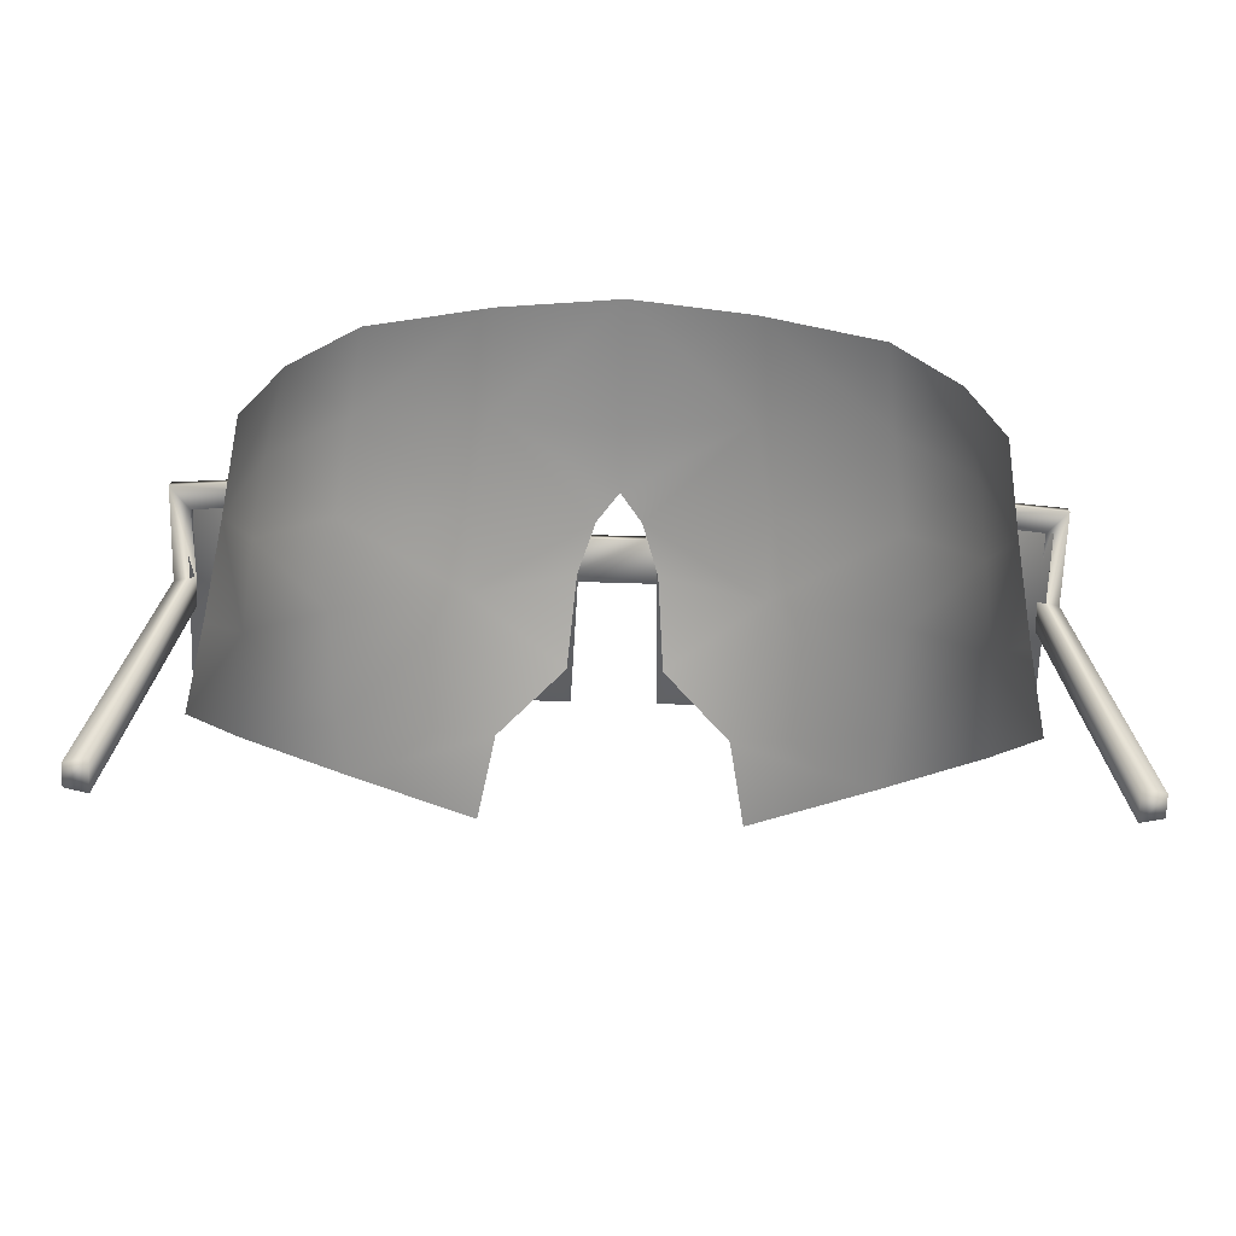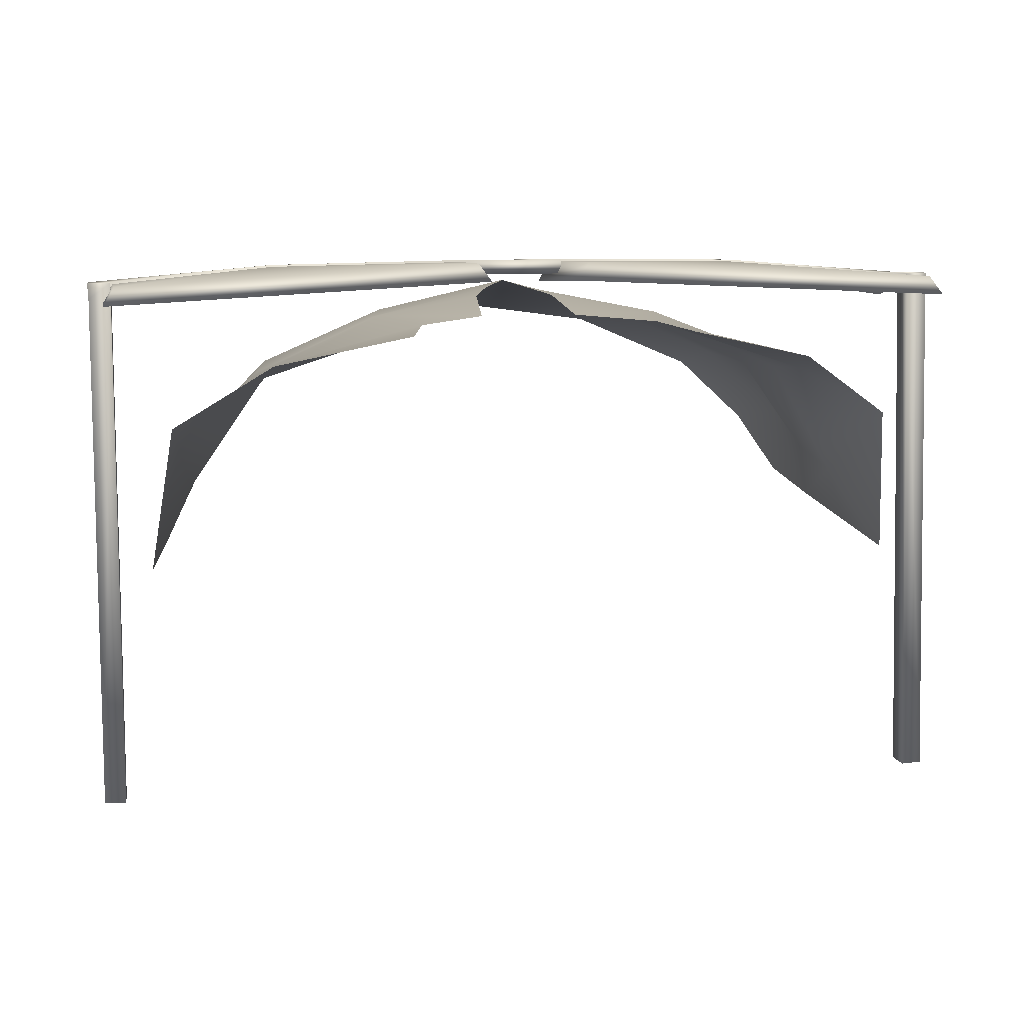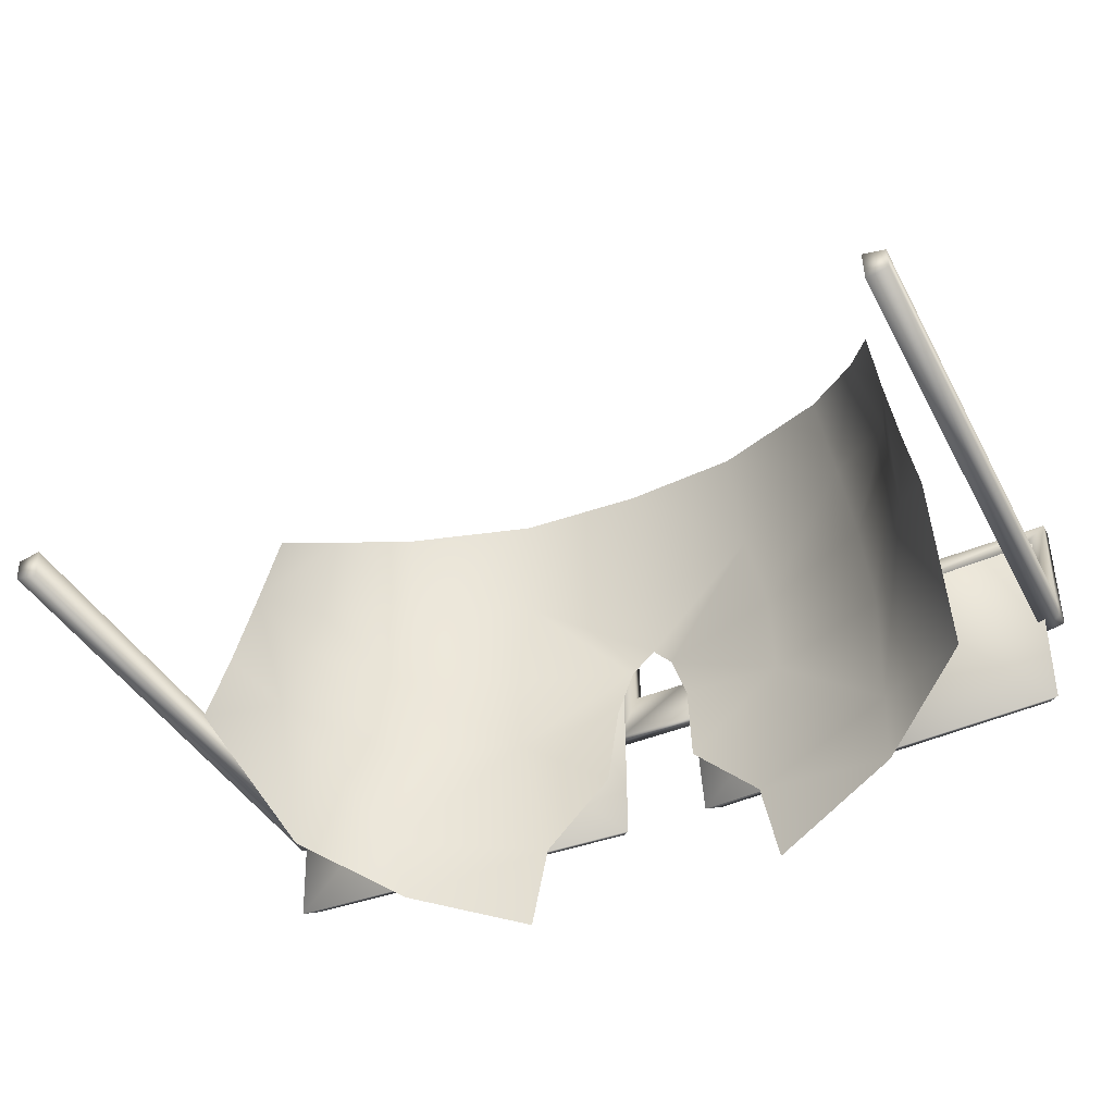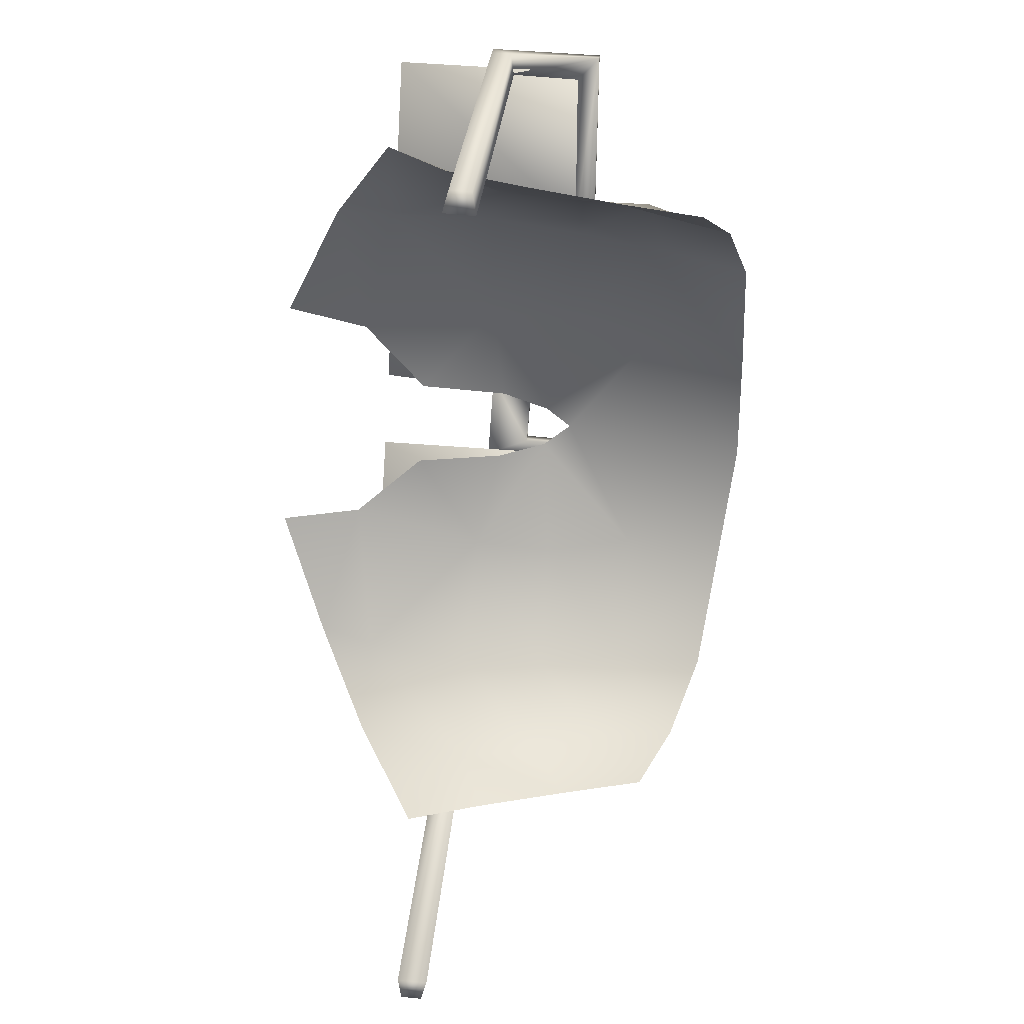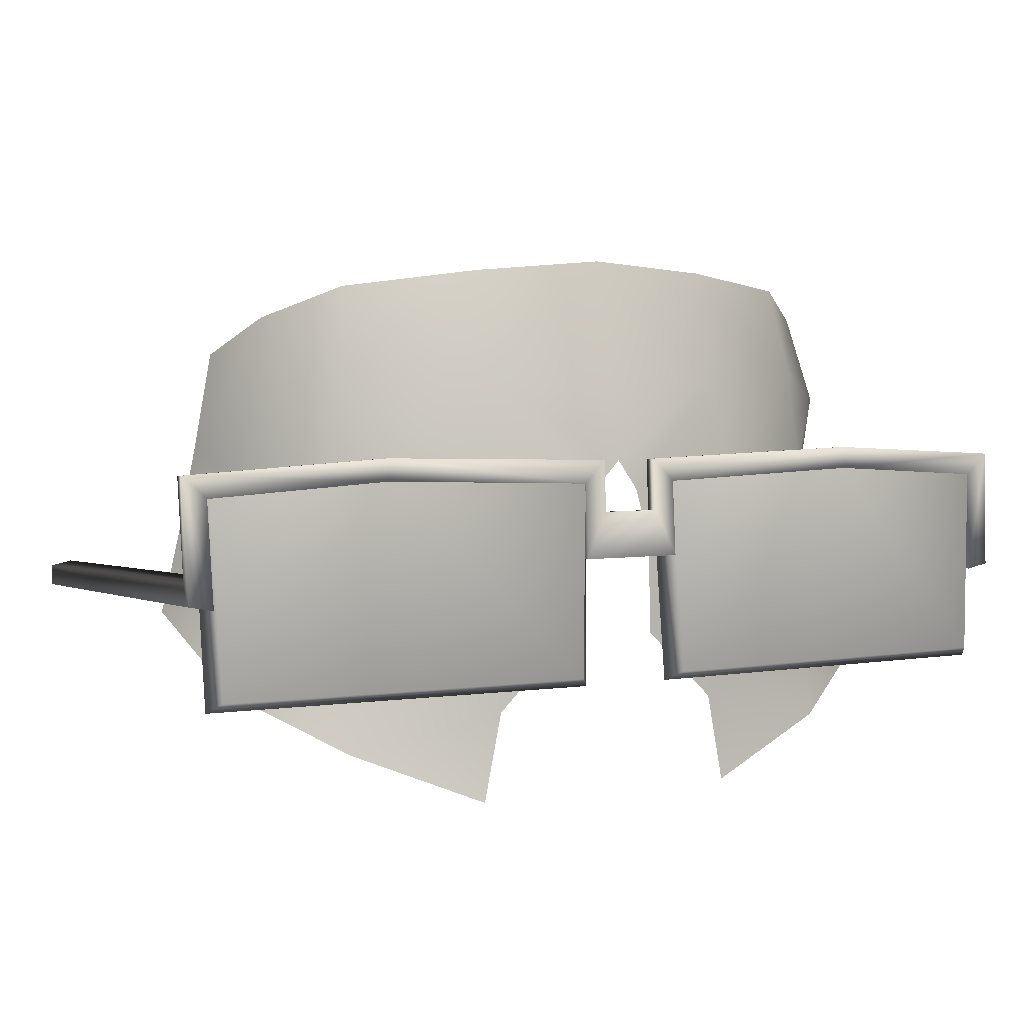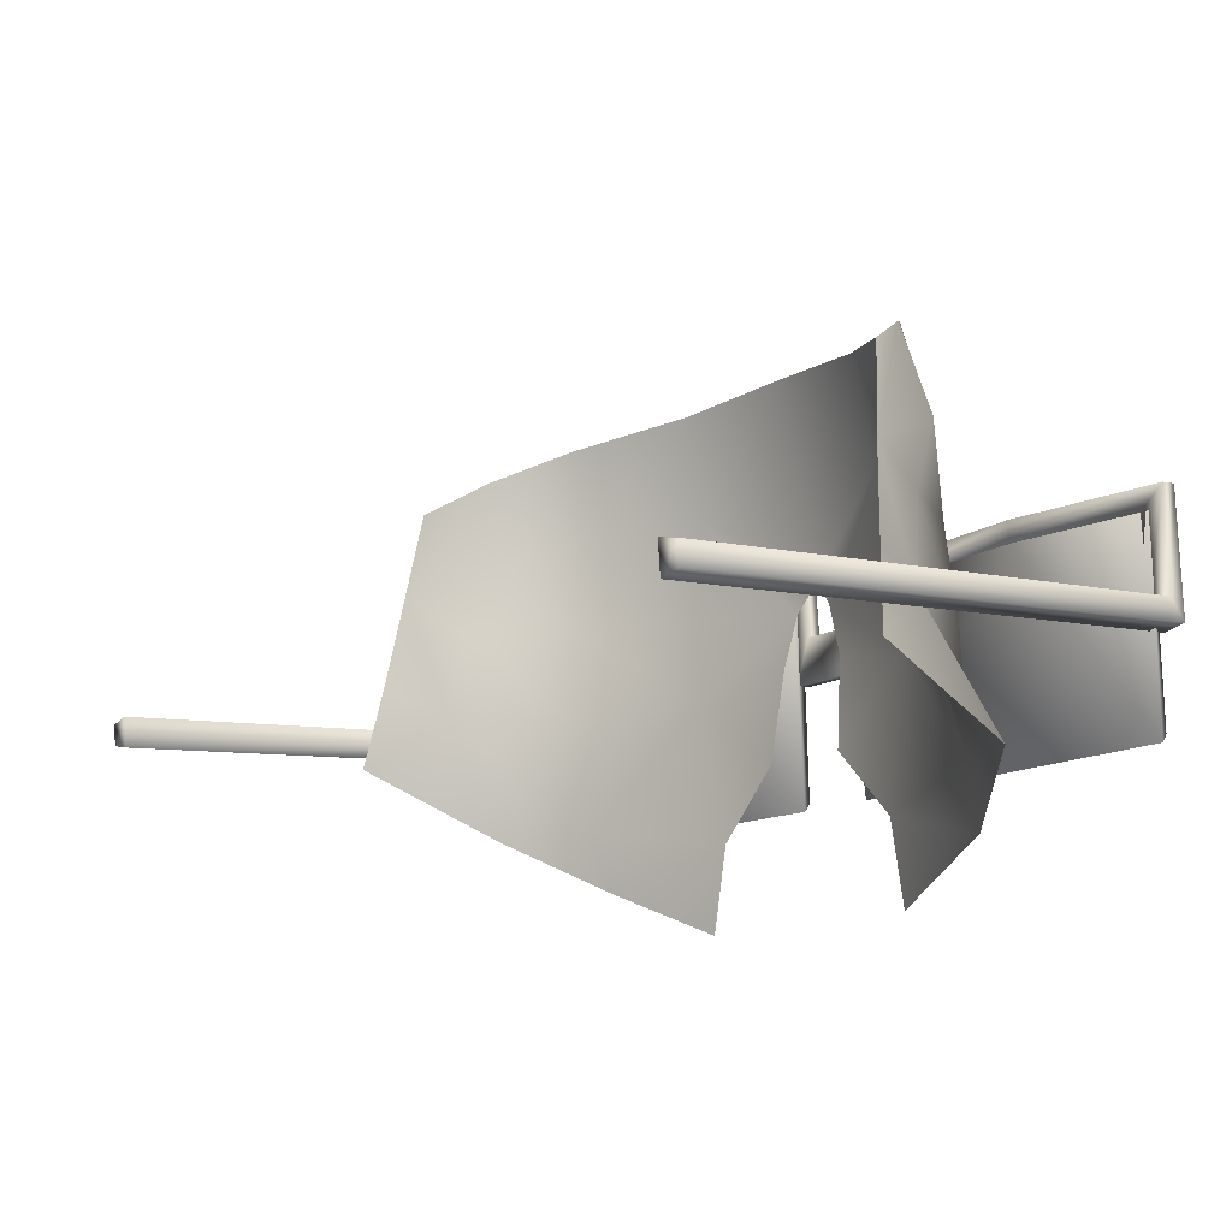
<metadata>
{"format":"obj","ext":"obj","renderer":"f3d","projection":"perspective","resolution":1024,"background":"white","views":[{"elev":-76.7,"azim":178.3,"up":"+Z"},{"elev":11.1,"azim":-9.1,"up":"+Z"},{"elev":-43.9,"azim":-154.4,"up":"+Y"},{"elev":-64.2,"azim":86.0,"up":"+Z"},{"elev":4.6,"azim":-25.3,"up":"+Y"},{"elev":-13.2,"azim":-127.0,"up":"+Y"}]}
</metadata>
<code>
g glassesSquare_geo
v -0.05061 1.444 0.1792
v 0.05061 1.444 0.1792
v 0.1509 1.437 0.1926
v 0.1431 1.435 0.1927
v 0.1519 1.477 0.1898
v 0.009362 1.479 0.1961
v 0.1519 1.477 0.1851
v 0.009362 1.479 0.1912
v 0.0166 1.446 0.1933
v 0.0166 1.446 0.1984
v 0.08608 1.481 0.1901
v 0.08608 1.481 0.1949
v 0.1441 1.469 0.1819
v 0.08608 1.474 0.1906
v 0.0164 1.471 0.1919
v 0.1509 1.444 0.1868
v 0.1431 1.445 0.1867
v 0.009362 1.461 0.1923
v 0.009362 1.462 0.1973
v 0.1441 1.47 0.1903
v 0.08608 1.474 0.1955
v 0.0164 1.471 0.1967
v 0.1512 1.432 0.008896
v 0.1438 1.434 0.008783
v 0.1438 1.423 0.009509
v 0.1512 1.425 0.009399
v -0.1509 1.437 0.1926
v -0.1431 1.435 0.1927
v -0.1519 1.477 0.1898
v -0.009362 1.479 0.1961
v -0.1519 1.477 0.1851
v -0.009362 1.479 0.1912
v -0.0166 1.446 0.1933
v -0.0166 1.446 0.1984
v -0.08608 1.481 0.1901
v -0.08608 1.481 0.1949
v -0.1441 1.469 0.1838
v -0.08608 1.474 0.1906
v -0.0164 1.471 0.1919
v -0.1509 1.444 0.1868
v -0.1431 1.445 0.1867
v -0.009362 1.461 0.1923
v -0.009362 1.462 0.1973
v -0.1441 1.47 0.1903
v -0.08608 1.474 0.1955
v -0.0164 1.471 0.1967
v -0.1512 1.432 0.008896
v -0.1438 1.434 0.008783
v -0.1438 1.423 0.009509
v -0.1512 1.425 0.009399
v -0.1506 1.436 0.1874
v 0.1506 1.436 0.1874
v -0.08608 1.474 0.1948
v -0.01908 1.407 0.2002
v -0.01621 1.471 0.1959
v -0.1433 1.47 0.1896
v -0.141 1.406 0.1939
v -0.01493 1.403 0.1943
v -0.1447 1.403 0.1878
v -0.1468 1.469 0.1842
v -0.01267 1.471 0.1888
v -0.08608 1.474 0.191
v 0.08608 1.474 0.1948
v 0.01908 1.407 0.2002
v 0.01621 1.471 0.1959
v 0.1441 1.47 0.1899
v 0.141 1.406 0.1939
v 0.01493 1.403 0.1943
v 0.1447 1.403 0.1878
v 0.1459 1.47 0.1859
v 0.01267 1.471 0.1888
v 0.08608 1.474 0.191
v -0.04018 1.394 0.1809
v -0.01641 1.418 0.1812
v -0.01376 1.45 0.1853
v -3.443e-20 1.545 0.1725
v -0.08394 1.537 0.1489
v -0.04235 1.542 0.1668
v -0.1172 1.514 0.1077
v -0.1054 1.526 0.1276
v -0.1215 1.483 0.103
v -0.1126 1.496 0.1336
v -0.08786 1.507 0.1564
v 5.811e-10 1.501 0.1844
v -0.1152 1.472 0.1239
v 1.922e-31 1.478 0.1886
v -0.1235 1.401 0.1468
v -0.09269 1.402 0.1632
v -0.04388 1.506 0.1754
v -0.1176 1.443 0.1196
v -0.1266 1.451 0.09842
v -0.09011 1.382 0.1695
v -0.09527 1.441 0.1586
v -0.09268 1.473 0.1561
v -0.04602 1.364 0.1806
v 0.08394 1.537 0.1489
v 0.04235 1.542 0.1668
v 0.1172 1.514 0.1077
v 0.1054 1.526 0.1276
v 0.1215 1.483 0.103
v 0.1126 1.496 0.1336
v 0.08786 1.507 0.1564
v 0.1152 1.472 0.1239
v 0.1235 1.401 0.1468
v 0.04388 1.506 0.1754
v 0.1176 1.443 0.1196
v 0.1266 1.451 0.09842
v 0.09011 1.382 0.1695
v 0.04602 1.364 0.1806
v -0.007845 1.468 0.1865
v 0.01641 1.418 0.1812
v 0.04018 1.394 0.1809
v 0.01376 1.45 0.1853
v 0.09268 1.473 0.1561
v 0.007845 1.468 0.1865
v 0.09269 1.402 0.1632
v 0.09527 1.441 0.1586
v 0.1317 1.423 0.09392
v -0.1317 1.423 0.09392
v -0.05083 1.473 0.176
v 0.05083 1.473 0.176
v -0.141 1.406 0.1939
v -0.01908 1.407 0.2002
v -0.01621 1.471 0.1959
v -0.1433 1.47 0.1896
v -0.01493 1.403 0.1943
v -0.01267 1.471 0.1888
v -0.1468 1.469 0.1842
v -0.1447 1.403 0.1878
v 0.141 1.406 0.1939
v 0.01908 1.407 0.2002
v 0.01621 1.471 0.1959
v 0.1441 1.47 0.1899
v 0.01267 1.471 0.1888
v 0.01493 1.403 0.1943
v 0.1459 1.47 0.1859
v 0.1447 1.403 0.1878
v 0.1512 1.425 0.009399
v 0.1512 1.432 0.008896
v 0.1438 1.423 0.009509
v -0.1512 1.432 0.008896
v -0.1438 1.423 0.009509
v -0.1438 1.434 0.008783
v -0.1512 1.425 0.009399
g glassesSquare_geo_0
f 73 92 95
f 88 92 73
f 1 88 73
f 93 88 1
f 94 93 1
f 85 93 94
f 82 85 94
f 81 85 82
f 80 81 82
f 79 81 80
f 112 109 108
f 116 112 108
f 2 112 116
f 117 2 116
f 114 2 117
f 103 114 117
f 101 114 103
f 100 101 103
f 99 101 100
f 98 99 100
f 138 24 139
f 140 24 138
f 142 141 143
f 144 141 142
f 83 78 77
f 89 78 83
f 120 89 83
f 110 89 120
f 1 110 120
f 75 110 1
f 74 75 1
f 2 113 111
f 115 113 2
f 121 115 2
f 105 115 121
f 102 105 121
f 97 105 102
f 96 97 102
f 2 111 112
f 90 119 87
f 91 119 90
f 81 91 90
f 83 82 94
f 80 82 83
f 77 80 83
f 105 86 115
f 84 86 105
f 76 84 105
f 89 84 76
f 78 89 76
f 106 103 117
f 100 103 106
f 107 100 106
f 102 99 96
f 101 99 102
f 114 101 102
f 76 105 97
f 106 118 107
f 104 118 106
f 116 104 106
f 108 104 116
f 86 89 110
f 84 89 86
f 90 93 85
f 88 93 90
f 87 88 90
f 92 88 87
f 73 74 1
f 120 94 1
f 83 94 120
f 114 121 2
f 102 121 114
f 81 90 85
f 117 116 106
g glassesSquare_geo_1
f 59 125 60
f 122 125 59
f 58 122 59
f 123 122 58
f 61 123 58
f 124 123 61
f 62 129 128
f 126 129 62
f 127 126 62
f 69 70 133
f 130 69 133
f 68 69 130
f 131 68 130
f 71 68 131
f 132 71 131
f 72 135 134
f 137 135 72
f 136 137 72
f 51 47 50
f 40 47 51
f 27 40 51
f 29 40 27
f 28 29 27
f 44 29 28
f 37 44 28
f 45 44 37
f 38 45 37
f 46 45 38
f 39 46 38
f 34 46 39
f 33 34 39
f 10 34 33
f 9 10 33
f 15 10 9
f 18 15 9
f 8 15 18
f 19 8 18
f 6 8 19
f 10 6 19
f 22 6 10
f 15 22 10
f 14 22 15
f 11 14 15
f 7 14 11
f 5 7 11
f 16 7 5
f 3 16 5
f 52 16 3
f 4 52 3
f 26 52 4
f 25 26 4
f 12 8 6
f 22 12 6
f 21 12 22
f 14 21 22
f 13 21 14
f 7 13 14
f 17 13 7
f 16 17 7
f 24 17 16
f 23 24 16
f 11 15 8
f 12 11 8
f 5 11 12
f 21 5 12
f 20 5 21
f 13 20 21
f 4 20 13
f 17 4 13
f 25 4 17
f 24 25 17
f 23 52 26
f 16 52 23
f 28 51 50
f 49 28 50
f 41 28 49
f 48 41 49
f 40 41 48
f 47 40 48
f 4 5 20
f 3 5 4
f 43 19 18
f 42 43 18
f 32 43 42
f 39 32 42
f 35 32 39
f 38 35 39
f 31 35 38
f 37 31 38
f 41 31 37
f 28 41 37
f 51 28 27
f 31 41 40
f 29 31 40
f 35 31 29
f 36 35 29
f 32 35 36
f 30 32 36
f 43 32 30
f 34 43 30
f 19 43 34
f 10 19 34
f 45 29 44
f 36 29 45
f 46 36 45
f 30 36 46
f 34 30 46
f 42 33 39
f 9 33 42
f 18 9 42
g glassesSquare_geo_2
f 53 54 55
f 57 54 53
f 56 57 53
g glassesSquare_geo_3
f 63 67 66
f 64 67 63
f 65 64 63

</code>
